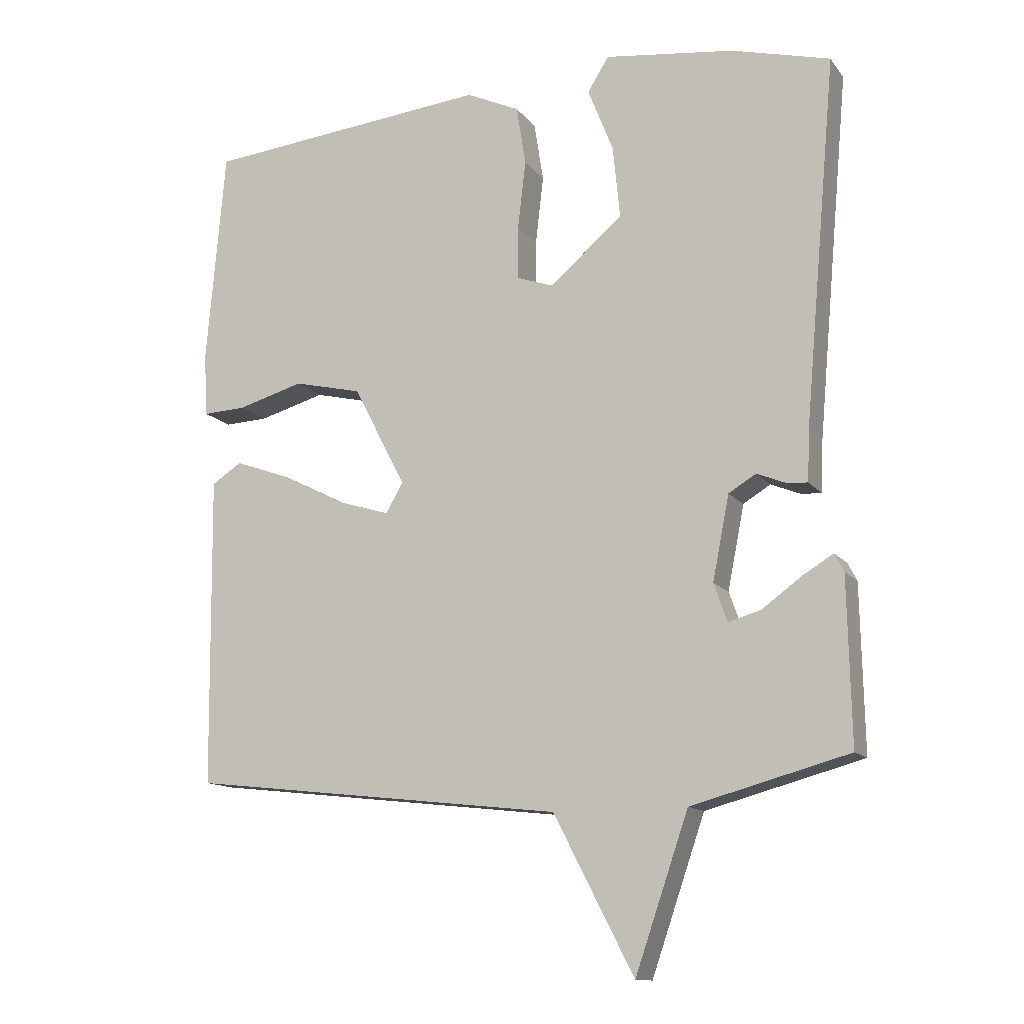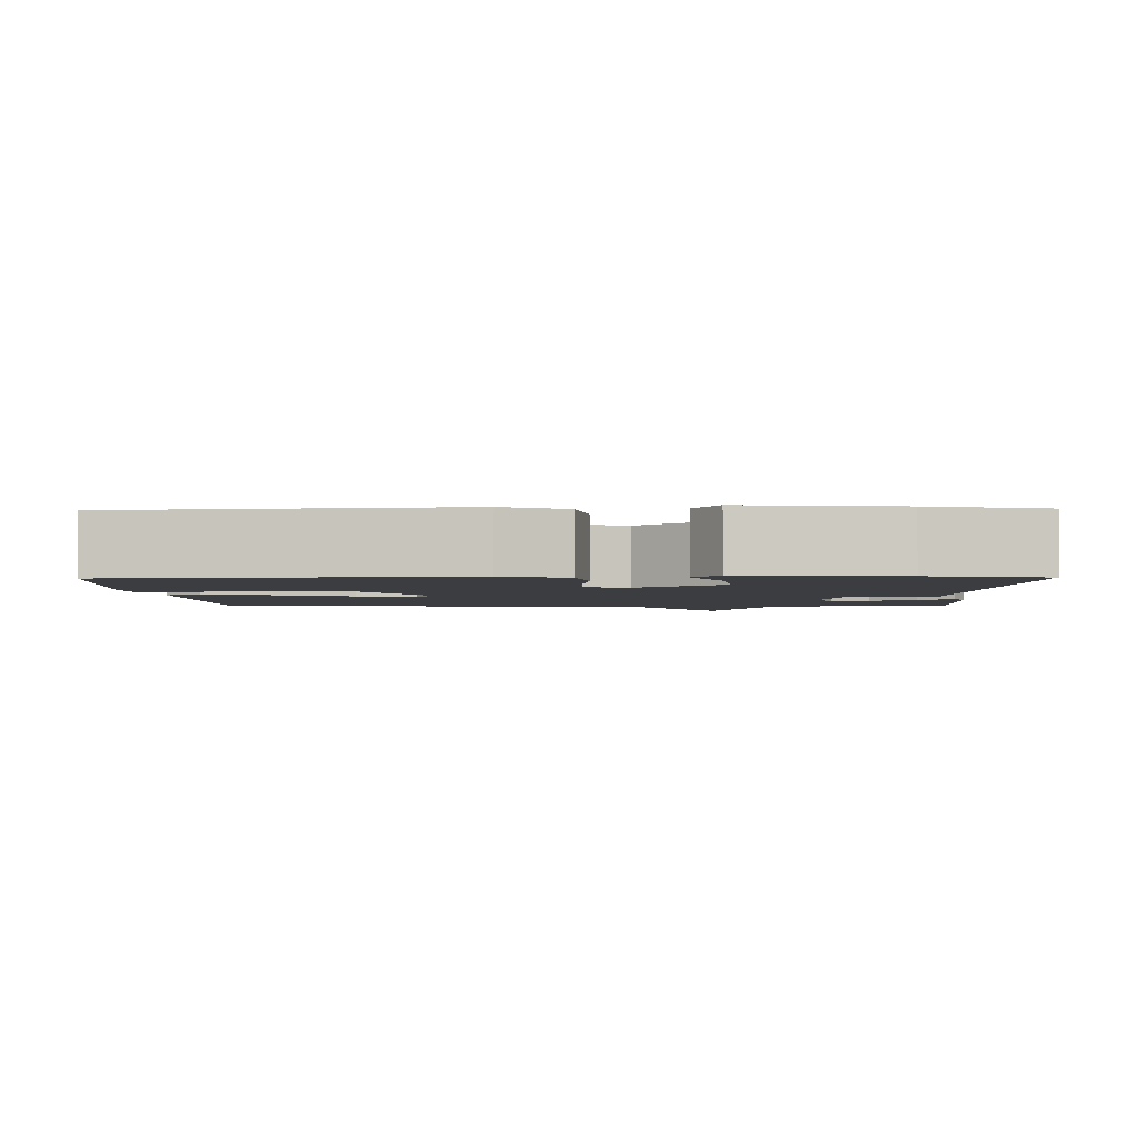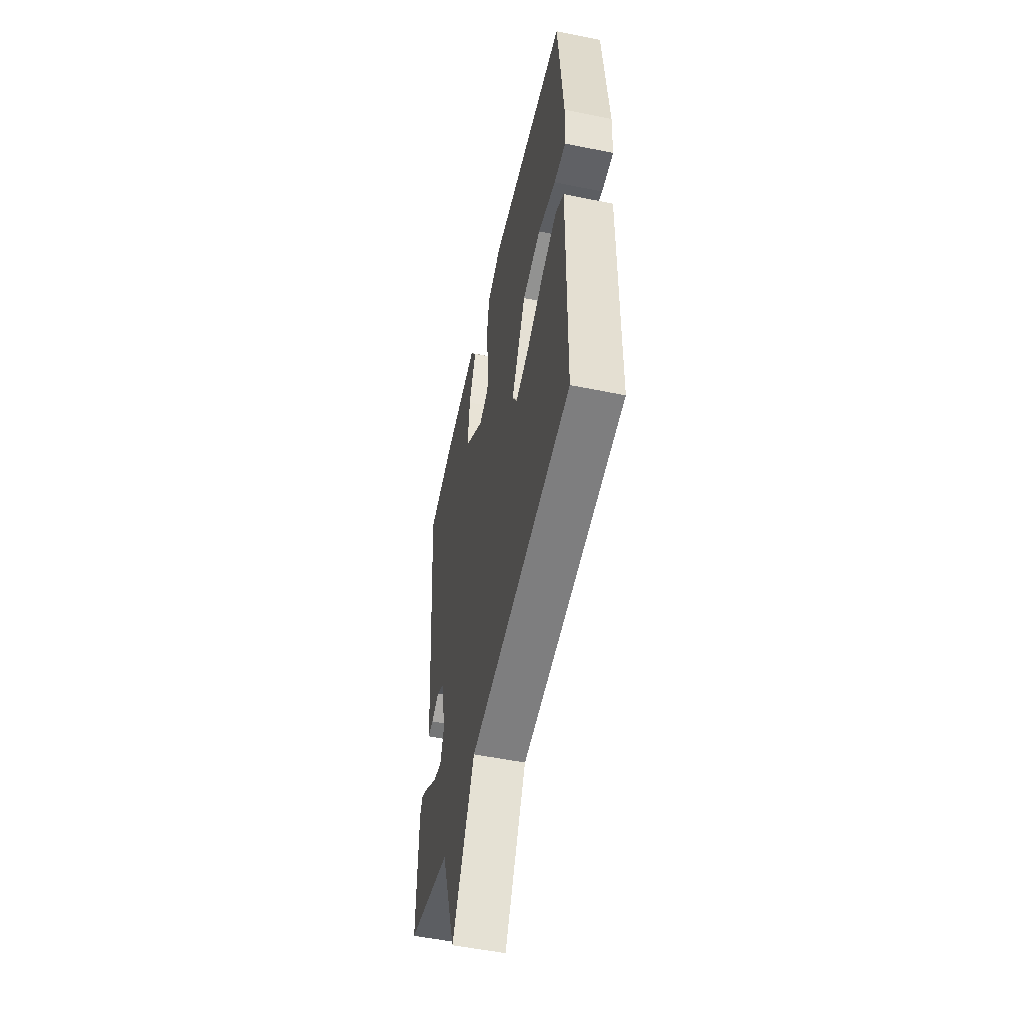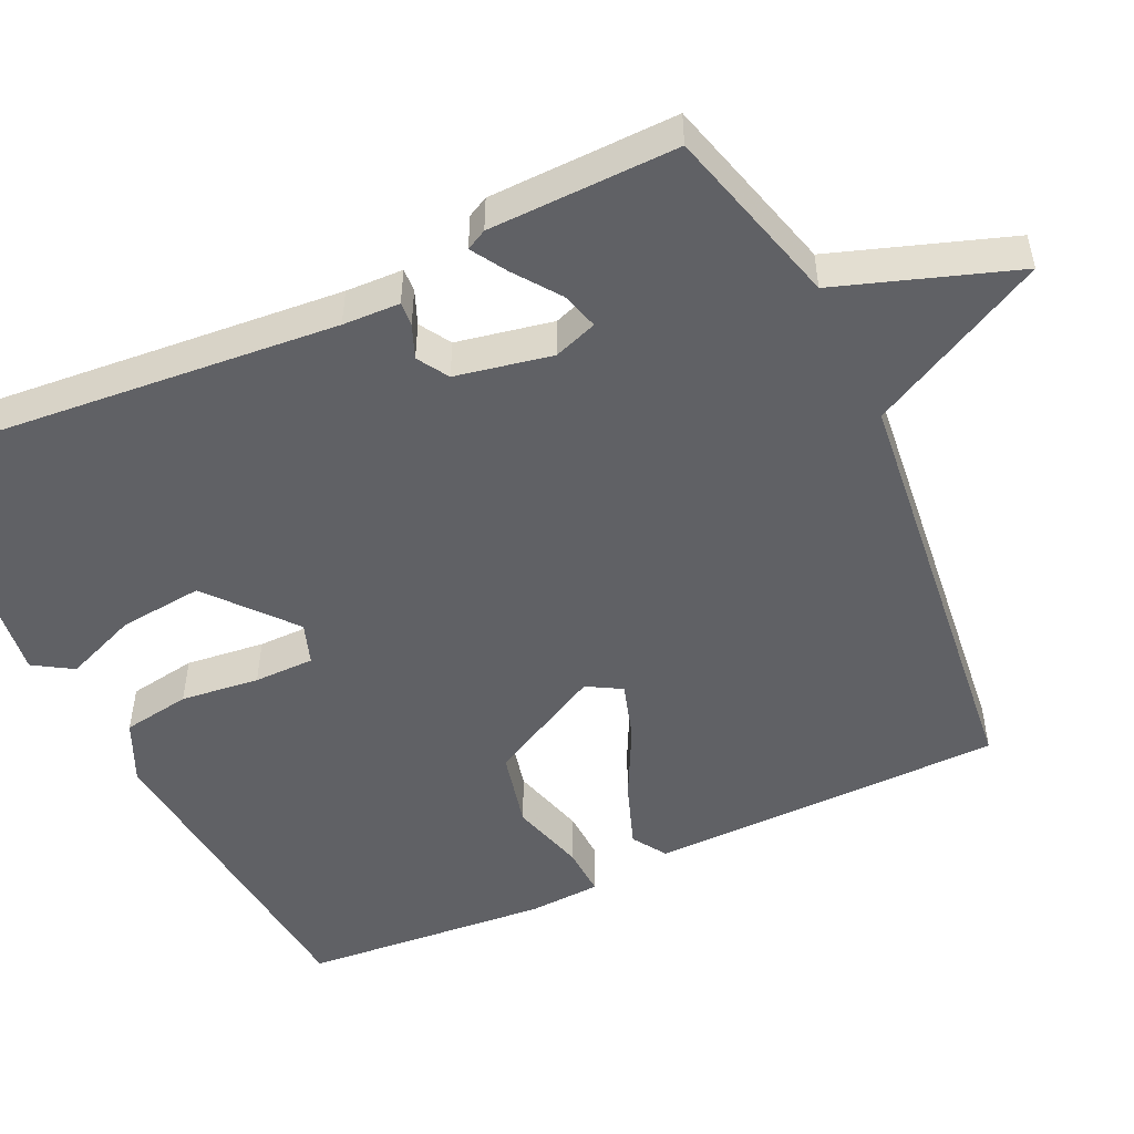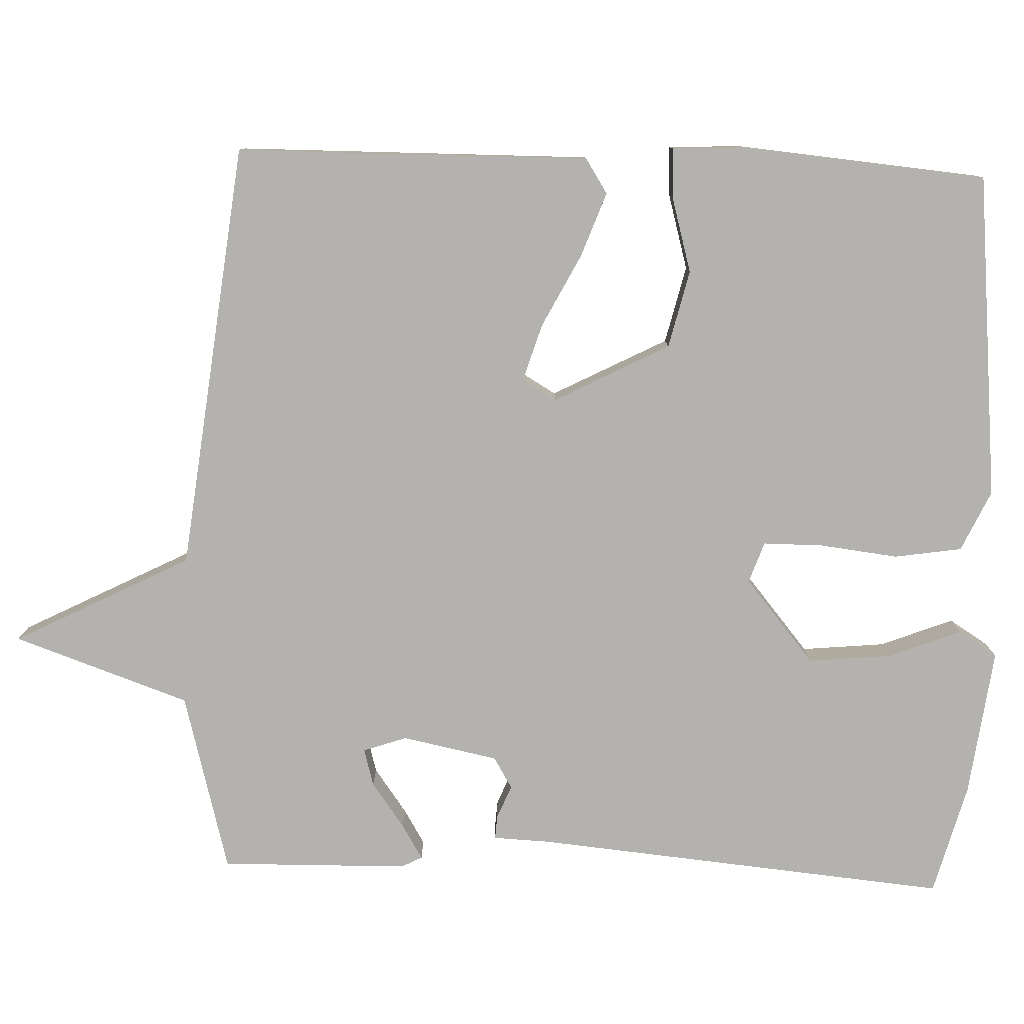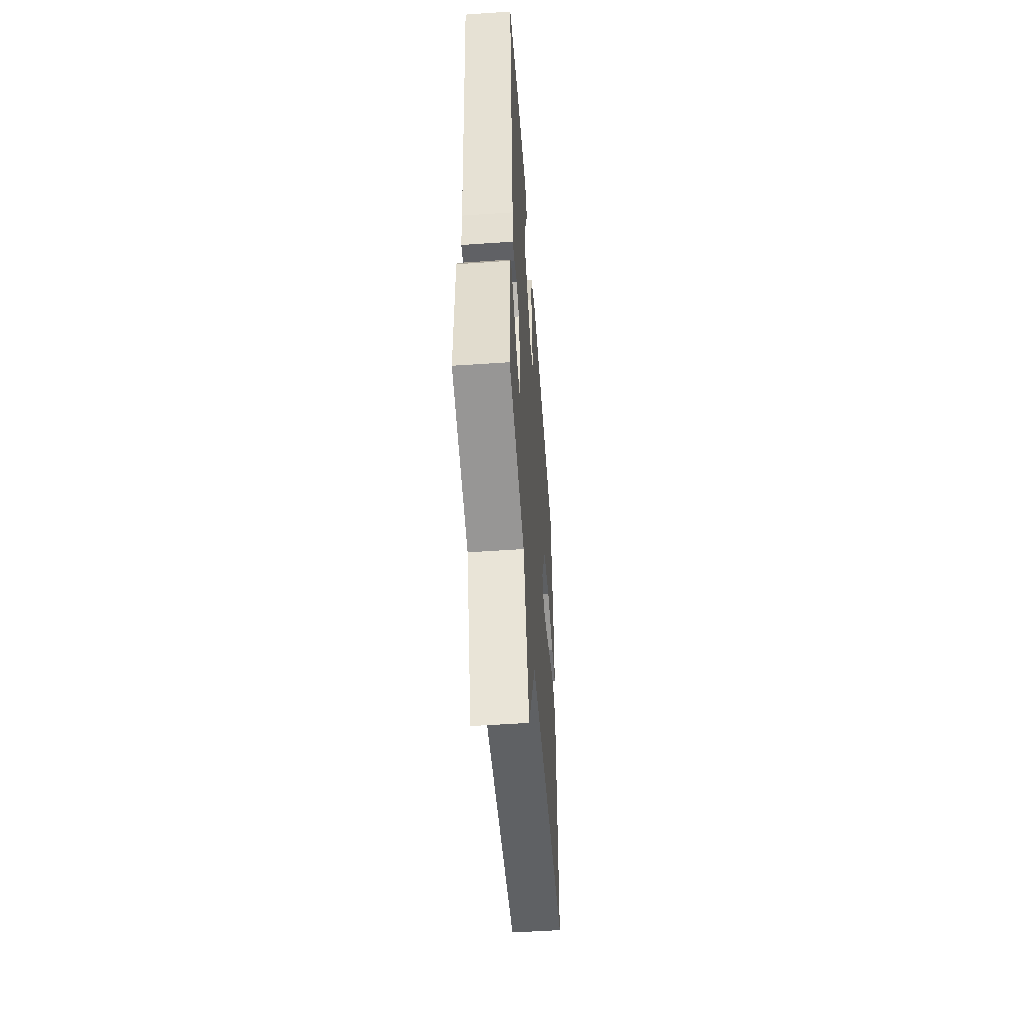
<metadata>
{"format":"obj","ext":"obj","renderer":"f3d","projection":"perspective","resolution":1024,"background":"white","views":[{"elev":-12.9,"azim":23.2,"up":"+Z"},{"elev":-2.4,"azim":1.6,"up":"+Y"},{"elev":-53.0,"azim":-102.4,"up":"+Z"},{"elev":-50.3,"azim":115.2,"up":"+Y"},{"elev":-79.8,"azim":-92.1,"up":"+Y"},{"elev":-53.0,"azim":94.2,"up":"+Z"}]}
</metadata>
<code>
v 0.5 0.07 -0.5
v 0.264 0.07 -0.564
v 0.184 0.07 -0.796
v 0.064 0.07 -0.564
v -0.5 0.07 -0.5
v -0.505 0.07 -0.034
v -0.46 0.07 -0.005
v -0.375 0.07 -0.036
v -0.279 0.07 -0.085
v -0.204 0.07 -0.108
v -0.178 0.07 -0.063
v -0.257 0.07 0.088
v -0.359 0.07 0.112
v -0.458 0.07 0.084
v -0.523 0.07 0.081
v -0.528 0.07 0.176
v -0.5 0.07 0.5
v -0.071 0.07 0.542
v 0.009 0.07 0.505
v 0.023 0.07 0.416
v 0.011 0.07 0.313
v 0.011 0.07 0.234
v 0.065 0.07 0.215
v 0.175 0.07 0.307
v 0.164 0.07 0.417
v 0.126 0.07 0.513
v 0.158 0.07 0.564
v 0.353 0.07 0.539
v 0.5 0.07 0.5
v 0.451 0.07 -0.048
v 0.448 0.07 -0.123
v 0.417 0.07 -0.121
v 0.373 0.07 -0.103
v 0.332 0.07 -0.128
v 0.307 0.07 -0.254
v 0.327 0.07 -0.311
v 0.376 0.07 -0.297
v 0.435 0.07 -0.254
v 0.481 0.07 -0.226
v 0.495 0.07 -0.253
v 0.5 0 -0.5
v 0.264 0 -0.564
v 0.184 0 -0.796
v 0.064 0 -0.564
v -0.5 0 -0.5
v -0.505 0 -0.034
v -0.46 0 -0.005
v -0.375 0 -0.036
v -0.279 0 -0.085
v -0.204 0 -0.108
v -0.178 0 -0.063
v -0.257 0 0.088
v -0.359 0 0.112
v -0.458 0 0.084
v -0.523 0 0.081
v -0.528 0 0.176
v -0.5 0 0.5
v -0.071 0 0.542
v 0.009 0 0.505
v 0.023 0 0.416
v 0.011 0 0.313
v 0.011 0 0.234
v 0.065 0 0.215
v 0.175 0 0.307
v 0.164 0 0.417
v 0.126 0 0.513
v 0.158 0 0.564
v 0.353 0 0.539
v 0.5 0 0.5
v 0.451 0 -0.048
v 0.448 0 -0.123
v 0.417 0 -0.121
v 0.373 0 -0.103
v 0.332 0 -0.128
v 0.307 0 -0.254
v 0.327 0 -0.311
v 0.376 0 -0.297
v 0.435 0 -0.254
v 0.481 0 -0.226
v 0.495 0 -0.253
f 40 1 2
f 39 40 2
f 38 39 2
f 37 38 2
f 36 37 2
f 2 3 4
f 36 2 4
f 35 36 4
f 34 35 4 5
f 33 34 5
f 30 31 32 33
f 29 30 33
f 28 29 33
f 27 28 33
f 26 27 33
f 25 26 33
f 24 25 33
f 23 24 33 5
f 19 20 21
f 18 19 21
f 17 18 21
f 16 17 21
f 15 16 21
f 14 15 21
f 13 14 21
f 12 13 21 22
f 11 12 22 23
f 7 8 9
f 6 7 9
f 5 6 9
f 5 9 10
f 23 5 10
f 10 11 23
f 42 41 80
f 42 80 79
f 42 79 78
f 42 78 77
f 42 77 76
f 44 43 42
f 44 42 76
f 44 76 75
f 45 44 75 74
f 45 74 73
f 73 72 71 70
f 73 70 69
f 73 69 68
f 73 68 67
f 73 67 66
f 73 66 65
f 73 65 64
f 45 73 64 63
f 61 60 59
f 61 59 58
f 61 58 57
f 61 57 56
f 61 56 55
f 61 55 54
f 61 54 53
f 62 61 53 52
f 63 62 52 51
f 49 48 47
f 49 47 46
f 49 46 45
f 50 49 45
f 50 45 63
f 63 51 50
f 1 41 42 2
f 2 42 43 3
f 3 43 44 4
f 4 44 45 5
f 5 45 46 6
f 6 46 47 7
f 7 47 48 8
f 8 48 49 9
f 9 49 50 10
f 10 50 51 11
f 11 51 52 12
f 12 52 53 13
f 13 53 54 14
f 14 54 55 15
f 15 55 56 16
f 16 56 57 17
f 17 57 58 18
f 18 58 59 19
f 19 59 60 20
f 20 60 61 21
f 21 61 62 22
f 22 62 63 23
f 23 63 64 24
f 24 64 65 25
f 25 65 66 26
f 26 66 67 27
f 27 67 68 28
f 28 68 69 29
f 29 69 70 30
f 30 70 71 31
f 31 71 72 32
f 32 72 73 33
f 33 73 74 34
f 34 74 75 35
f 35 75 76 36
f 36 76 77 37
f 37 77 78 38
f 38 78 79 39
f 39 79 80 40
f 40 80 41 1

</code>
